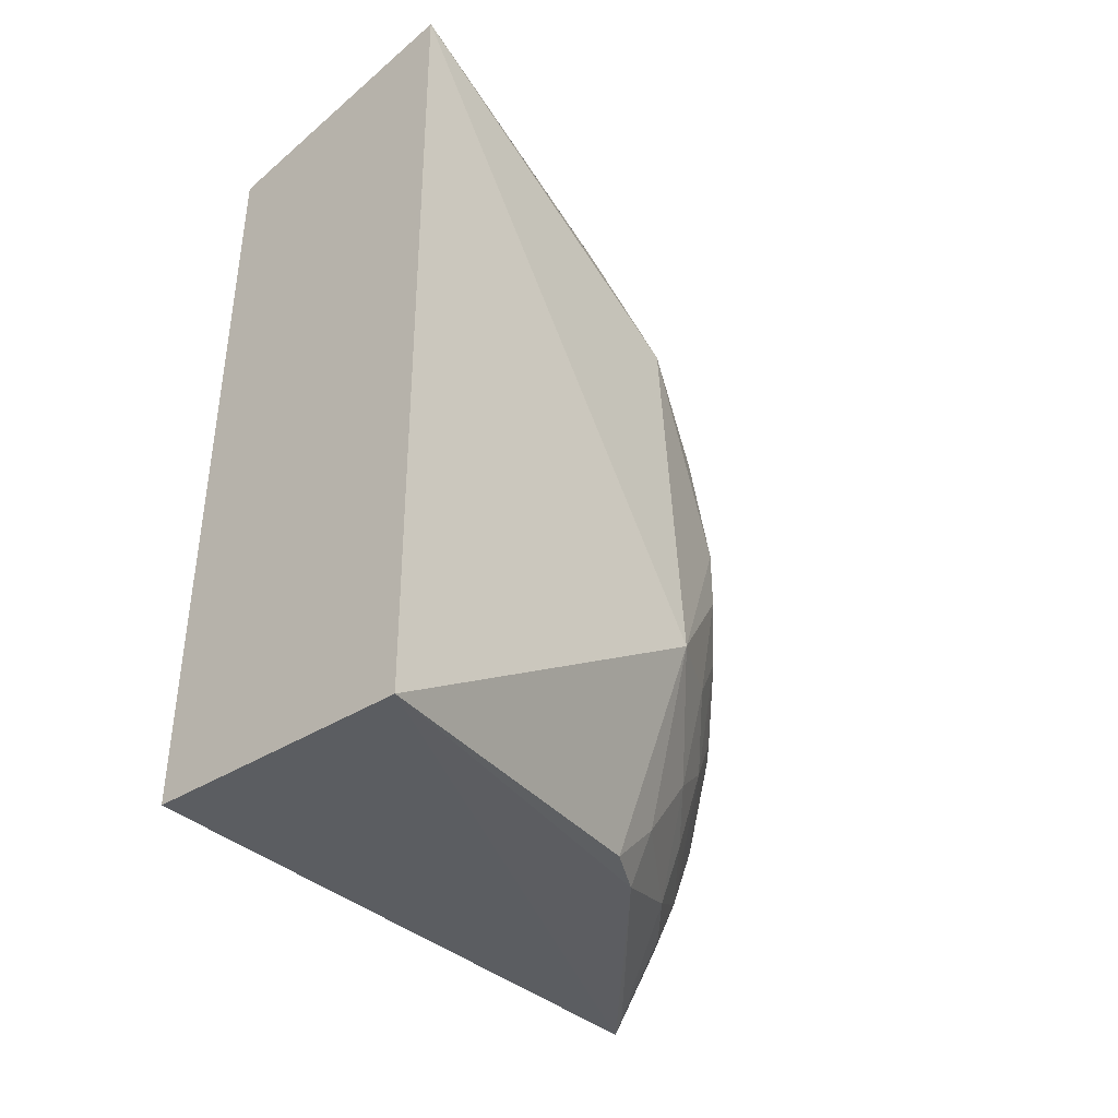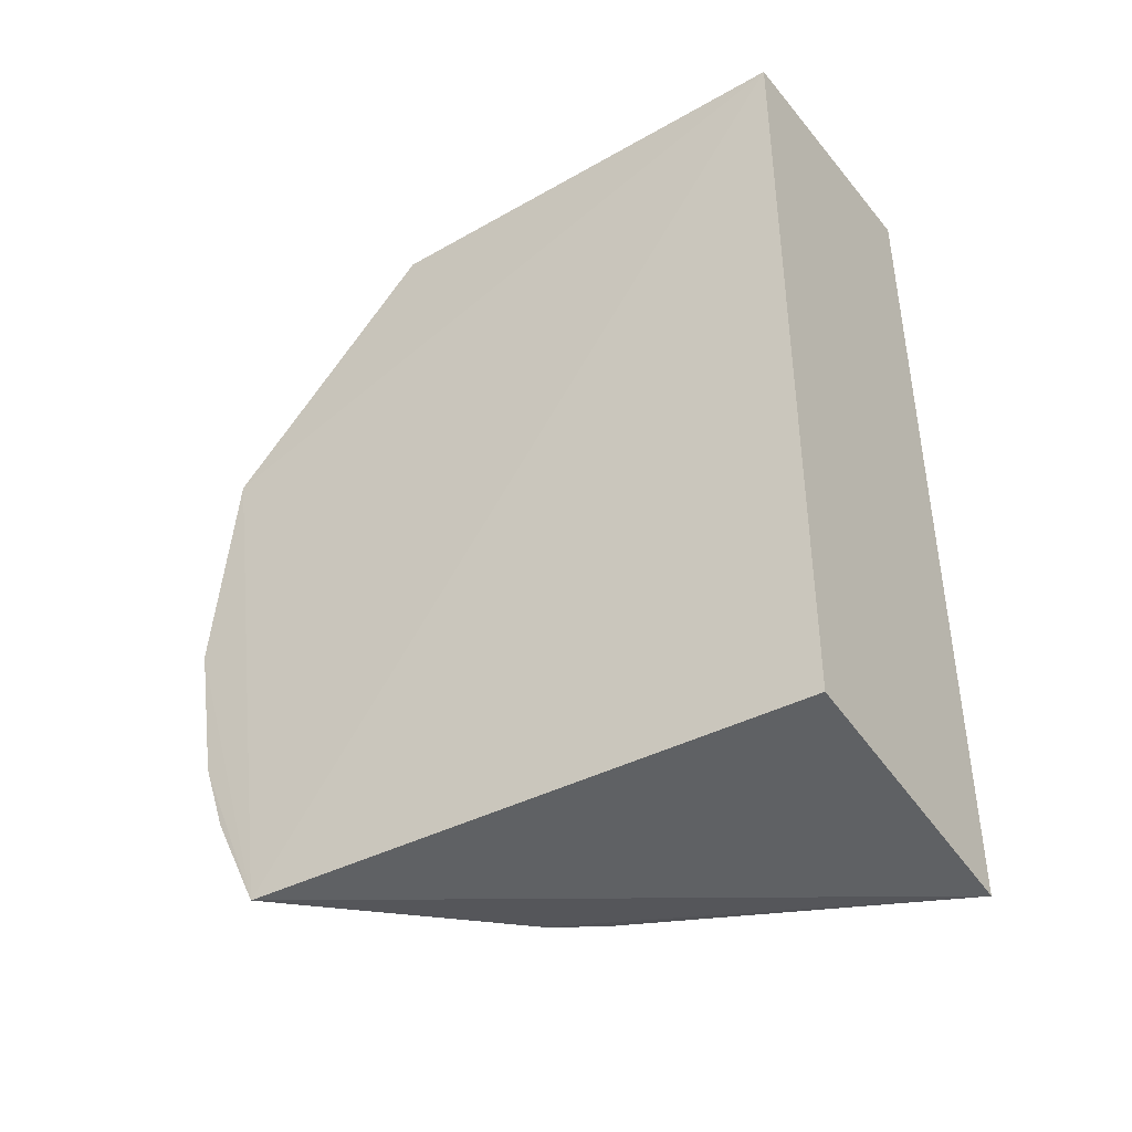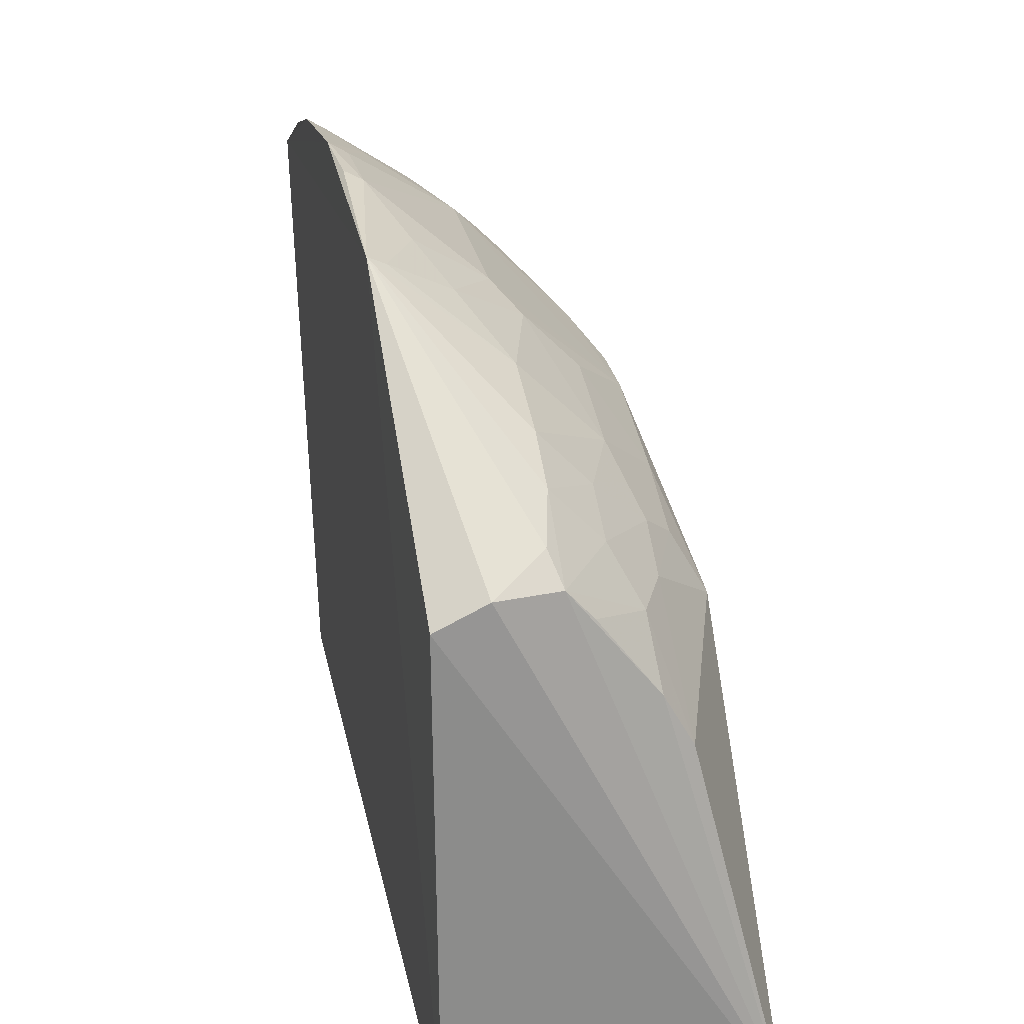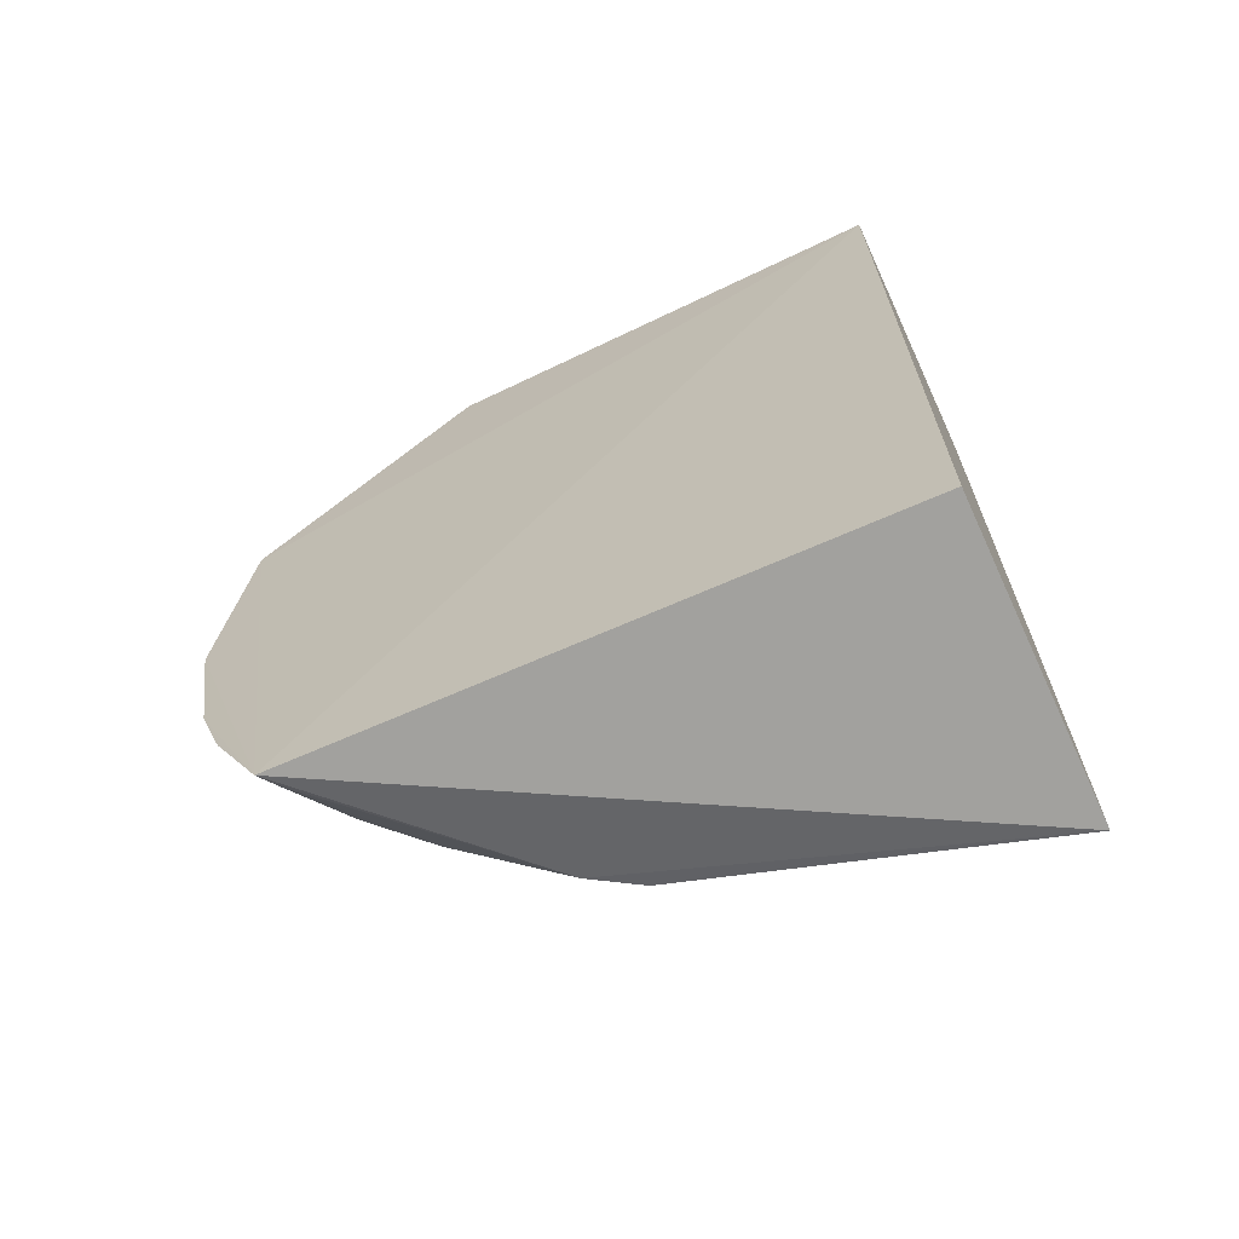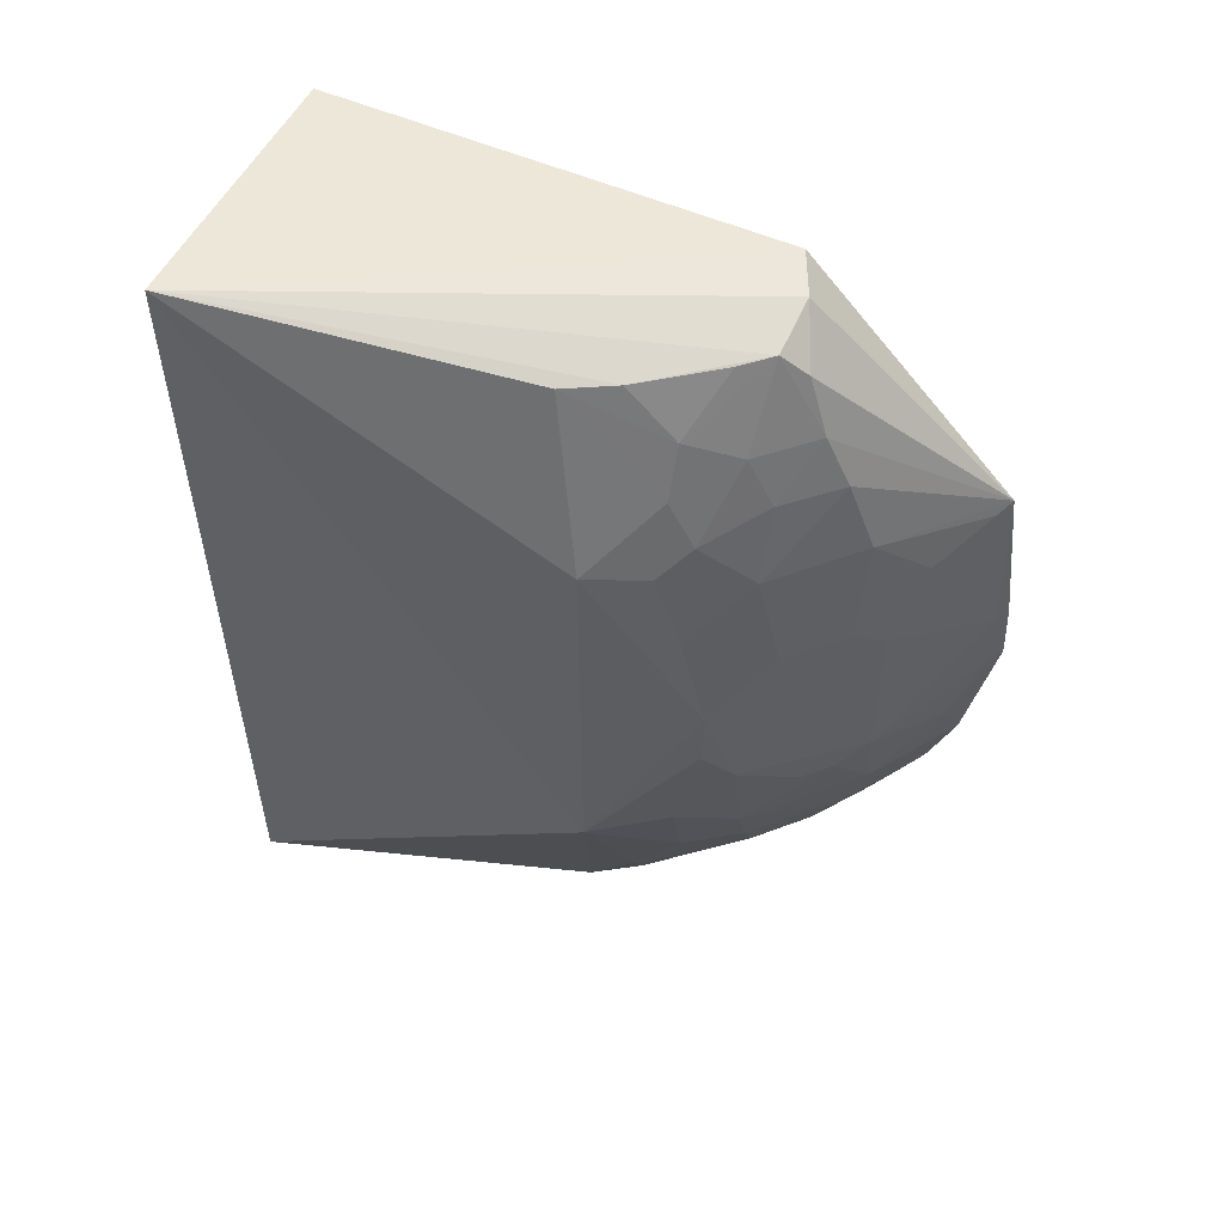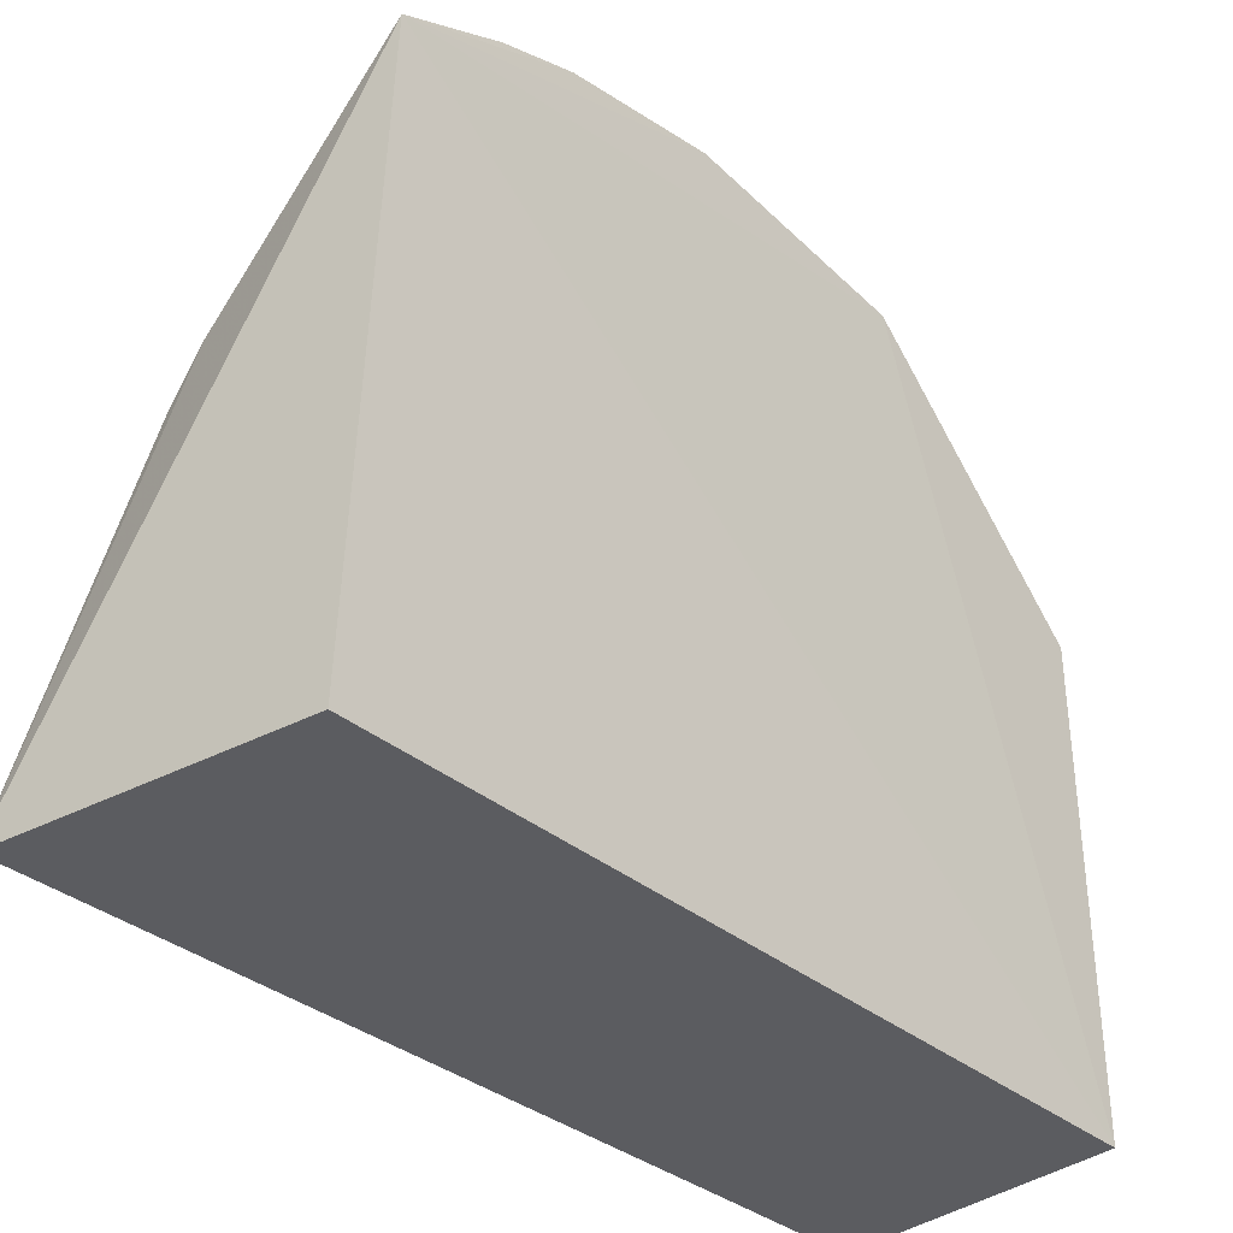
<metadata>
{"format":"obj","ext":"obj","renderer":"f3d","projection":"perspective","resolution":1024,"background":"white","views":[{"elev":-40.6,"azim":44.3,"up":"+Z"},{"elev":-41.4,"azim":-55.4,"up":"+Z"},{"elev":26.8,"azim":-11.1,"up":"+Y"},{"elev":-67.3,"azim":-64.2,"up":"+Z"},{"elev":55.3,"azim":114.1,"up":"+Z"},{"elev":-35.2,"azim":-137.8,"up":"+Y"}]}
</metadata>
<code>
v 0.05024 0.04638 0.1121
v 0.06639 0.004361 0.1164
v 0.06581 0.03755 0.06177
v 0.03969 0.05607 0.04202
v 0.041 0.003932 0.1137
v 0.04179 0.06451 0.07832
v 0.06451 0.03679 0.09726
v 0.0408 0.04462 0.1132
v 0.06716 0.004347 0.03807
v 0.04819 0.05752 0.05815
v 0.0597 0.03307 0.1122
v 0.05042 0.05539 0.09414
v 0.045 0.04657 0.1131
v 0.04003 0.06355 0.09202
v 0.041 0.003932 0.04098
v 0.05963 0.0353 0.04244
v 0.03984 0.06307 0.05794
v 0.0571 0.04163 0.1075
v 0.05733 0.03732 0.1121
v 0.0617 0.04654 0.07979
v 0.04937 0.04864 0.11
v 0.0468 0.05943 0.08911
v 0.057 0.03949 0.04255
v 0.04145 0.05973 0.05142
v 0.04363 0.06216 0.0649
v 0.0399 0.06548 0.07165
v 0.05917 0.04172 0.1029
v 0.05241 0.04389 0.112
v 0.05953 0.04874 0.06945
v 0.05053 0.05293 0.1006
v 0.05469 0.04611 0.1051
v 0.04154 0.06269 0.09142
v 0.05054 0.05762 0.08285
v 0.05245 0.04847 0.04693
v 0.05919 0.04408 0.05382
v 0.04154 0.06207 0.05825
v 0.0398 0.06066 0.05116
v 0.04031 0.06523 0.07797
v 0.05053 0.05774 0.06727
v 0.05711 0.04864 0.09403
v 0.06179 0.04642 0.07394
v 0.05045 0.05066 0.1052
v 0.04447 0.06185 0.08463
v 0.05274 0.0554 0.08509
v 0.04127 0.05521 0.04254
v 0.04815 0.05501 0.05149
v 0.05937 0.03958 0.04706
v 0.06175 0.04421 0.06267
v 0.04151 0.06446 0.07161
v 0.05717 0.04869 0.05831
v 0.05926 0.04412 0.09867
v 0.05472 0.04846 0.1007
v 0.05716 0.05083 0.0851
v 0.04798 0.05287 0.04705
v 0.05488 0.05307 0.06497
v 0.05469 0.0485 0.05166
v 0.06171 0.04414 0.08968
v 0.05266 0.05533 0.06502
v 0.06165 0.04181 0.09634
f 7 2 3
f 8 5 2
f 9 3 2
f 9 2 5
f 11 2 7
f 13 8 2
f 13 2 1
f 14 4 5
f 14 5 8
f 14 8 13
f 15 9 5
f 15 5 4
f 15 4 9
f 16 3 9
f 19 1 2
f 19 2 11
f 19 11 18
f 20 7 3
f 21 14 13
f 21 13 1
f 23 16 9
f 23 9 4
f 26 25 17
f 26 17 4
f 26 4 14
f 27 18 11
f 27 11 7
f 28 19 18
f 28 18 1
f 28 1 19
f 30 12 14
f 31 1 18
f 31 18 27
f 32 14 12
f 32 12 22
f 32 6 14
f 36 24 17
f 36 10 24
f 36 25 10
f 36 17 25
f 37 24 4
f 37 4 17
f 37 17 24
f 38 26 14
f 38 14 6
f 38 6 26
f 39 6 33
f 39 10 25
f 39 33 20
f 39 20 29
f 40 12 30
f 41 29 20
f 41 20 3
f 42 30 14
f 42 14 21
f 42 21 1
f 42 1 31
f 43 32 22
f 43 6 32
f 43 33 6
f 43 22 33
f 44 33 22
f 44 22 12
f 44 12 40
f 44 20 33
f 45 34 23
f 45 23 4
f 46 24 10
f 47 35 3
f 47 3 16
f 47 16 23
f 47 23 34
f 47 34 35
f 48 3 35
f 48 41 3
f 48 29 41
f 49 26 6
f 49 6 39
f 49 39 25
f 49 25 26
f 50 29 48
f 50 48 35
f 50 46 10
f 51 31 27
f 52 42 31
f 52 30 42
f 52 31 51
f 52 51 40
f 52 40 30
f 53 44 40
f 53 20 44
f 54 46 34
f 54 34 45
f 54 45 4
f 54 4 24
f 54 24 46
f 55 39 29
f 55 29 50
f 56 50 35
f 56 35 34
f 56 34 46
f 56 46 50
f 57 7 20
f 57 53 40
f 57 20 53
f 58 55 50
f 58 50 10
f 58 10 39
f 58 39 55
f 59 7 57
f 59 51 27
f 59 27 7
f 59 57 40
f 59 40 51

</code>
